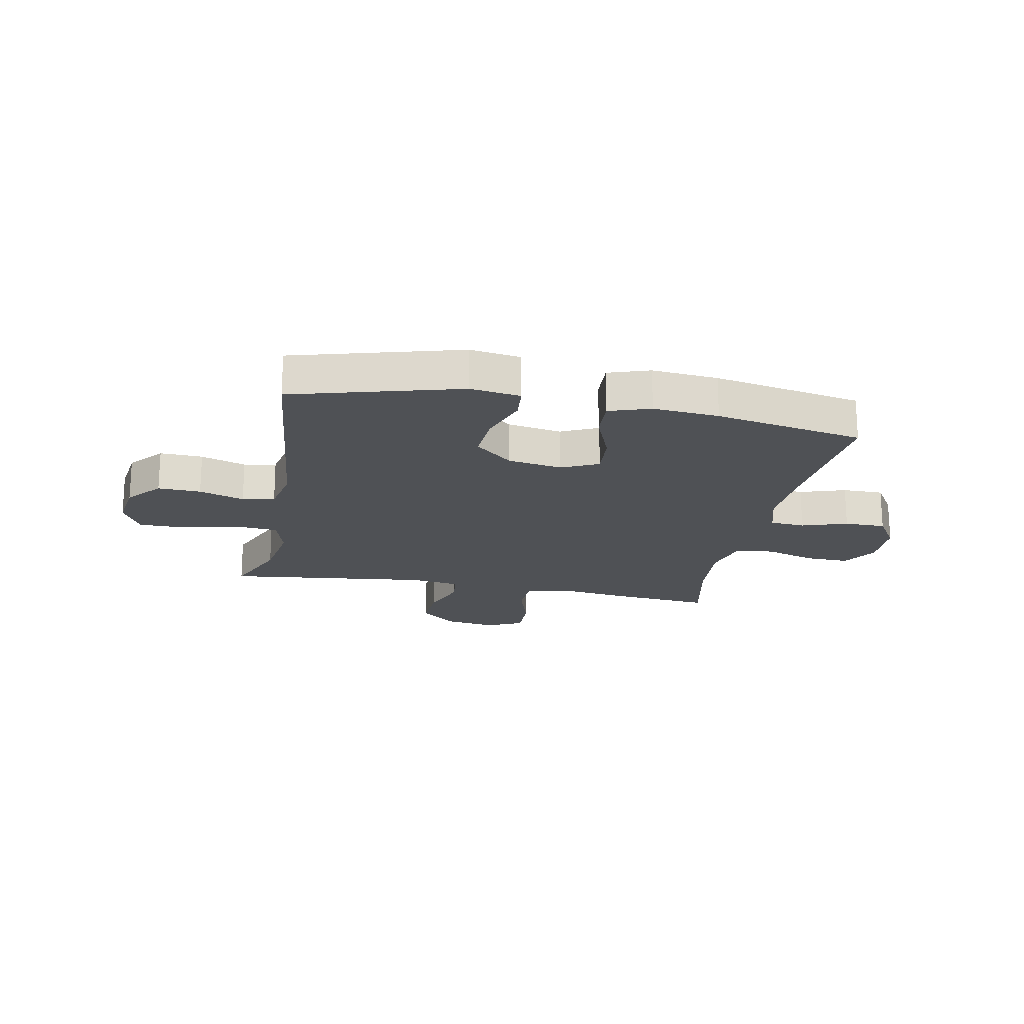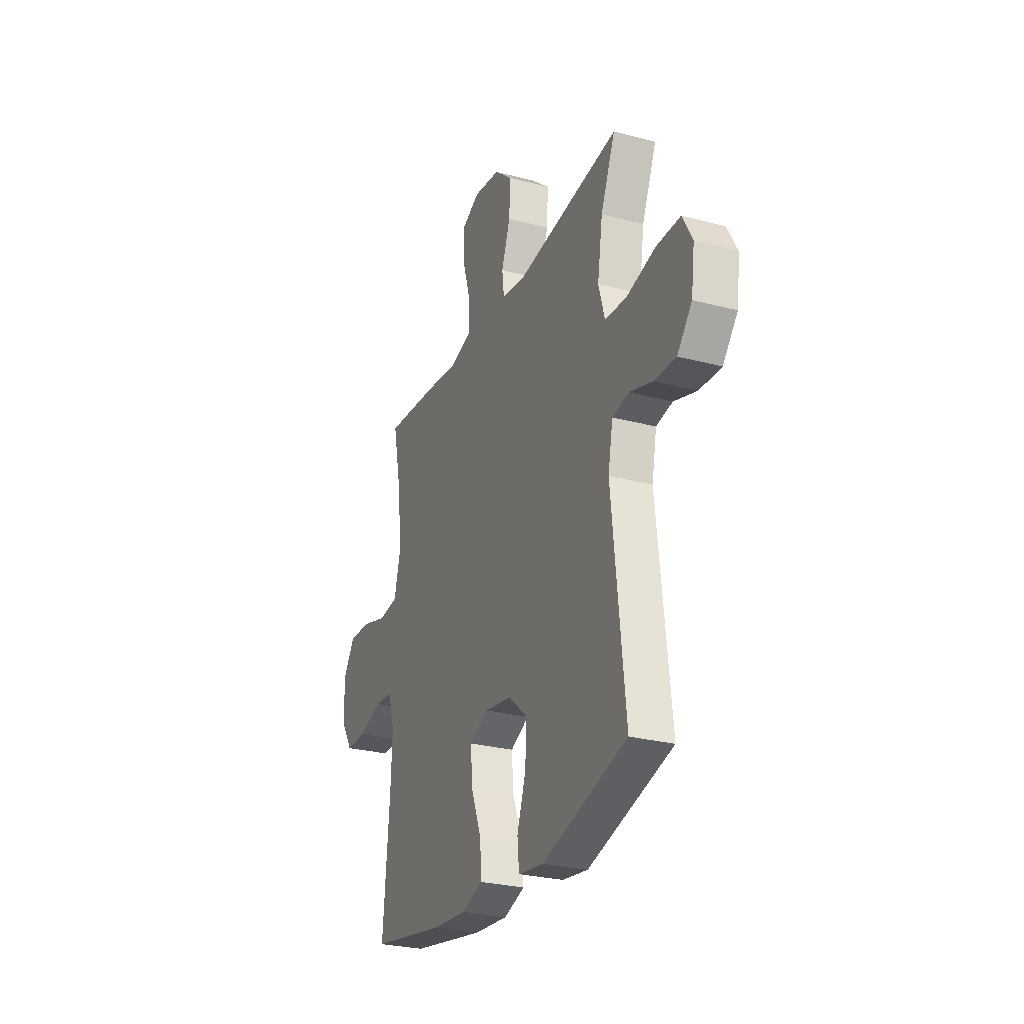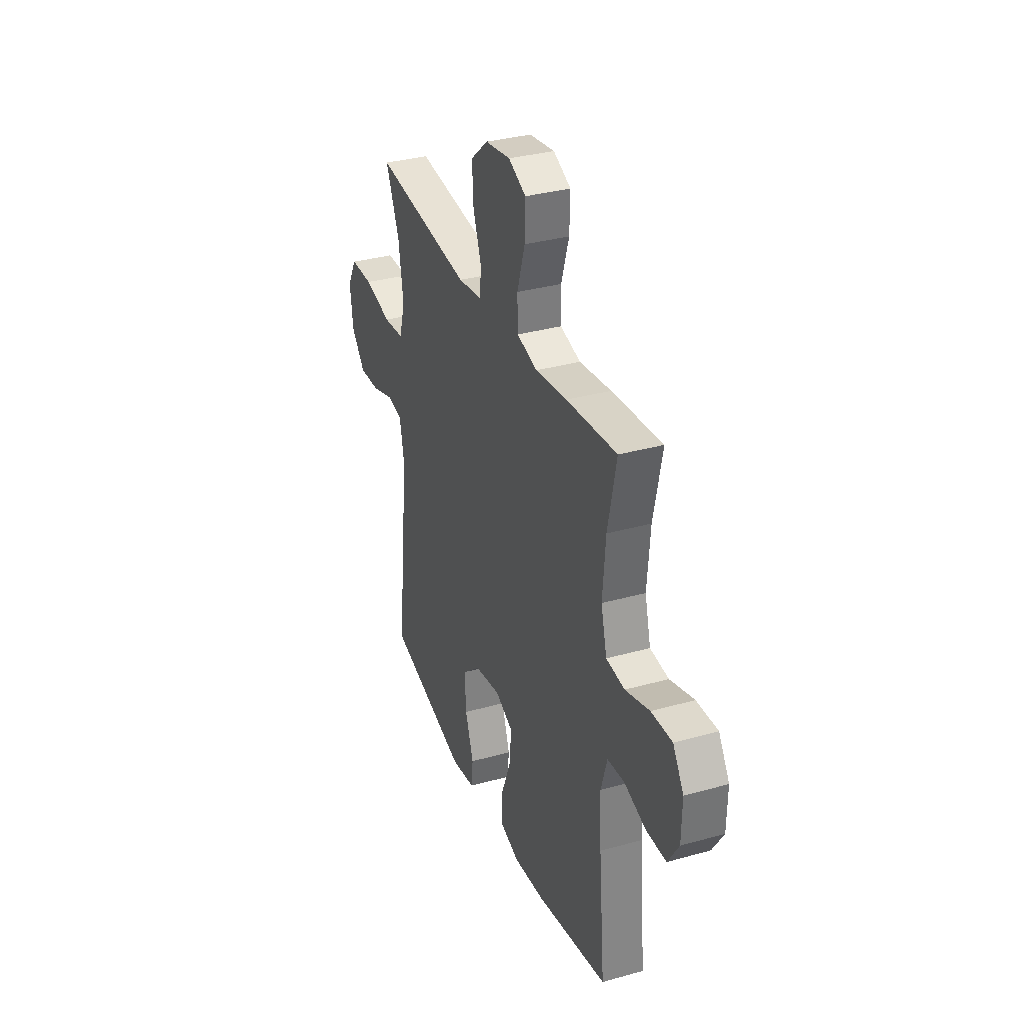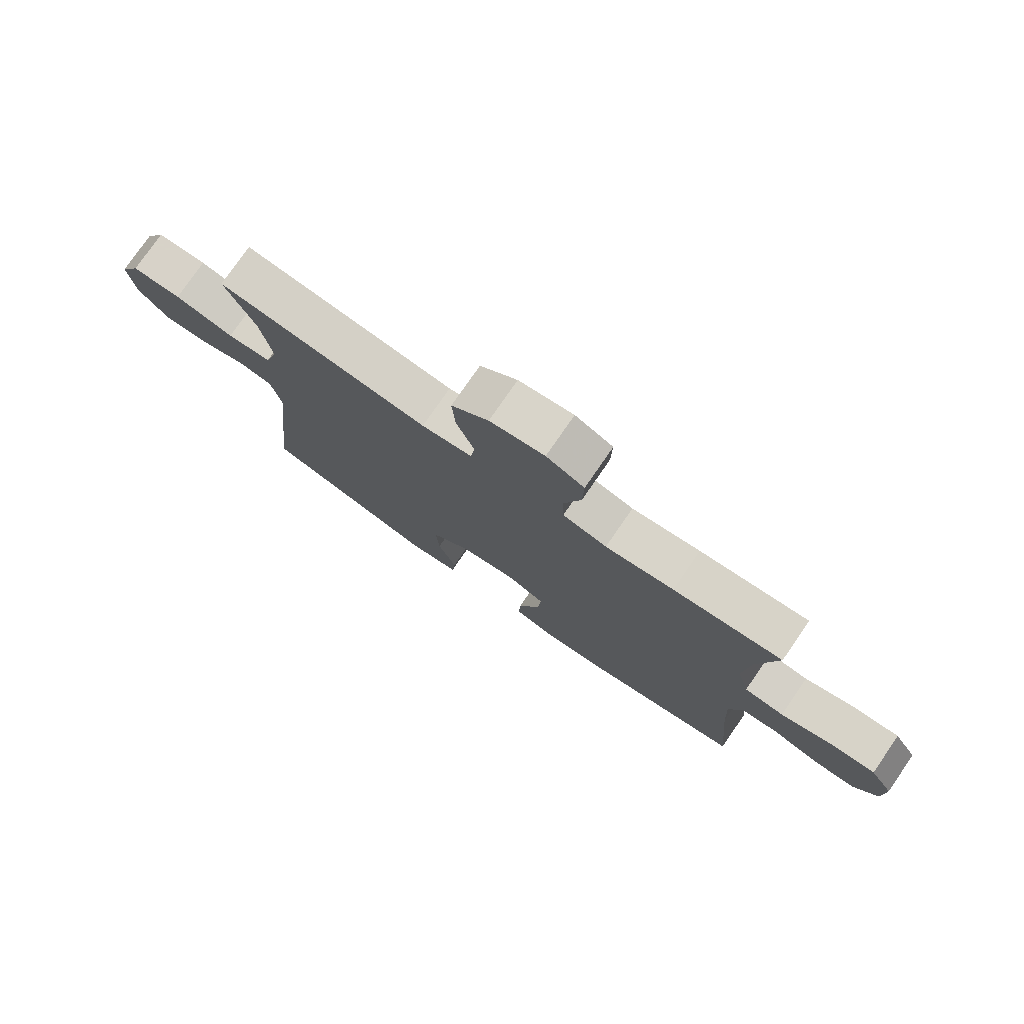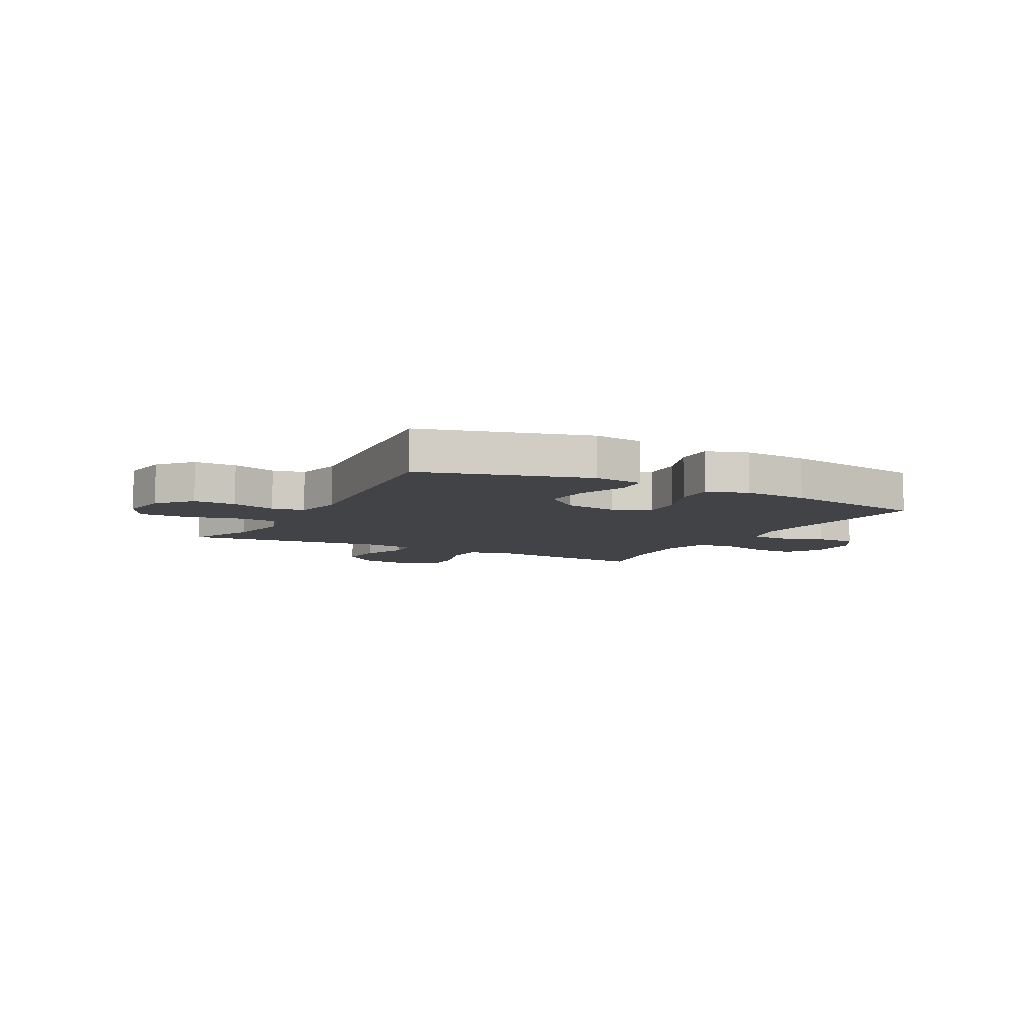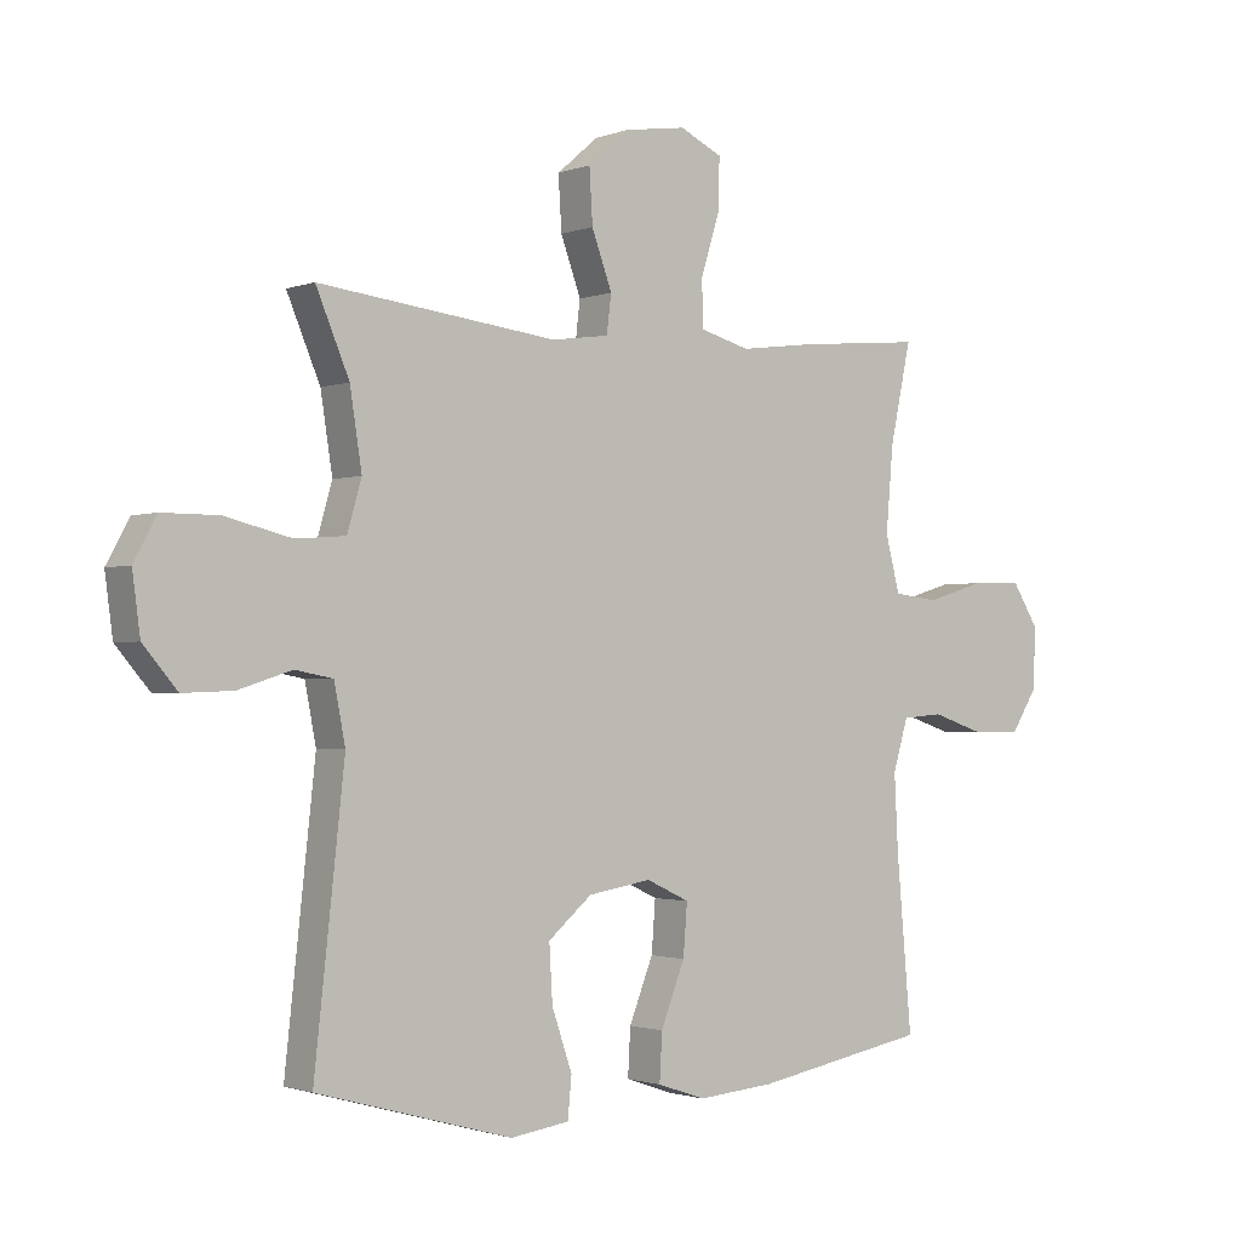
<metadata>
{"format":"obj","ext":"obj","renderer":"f3d","projection":"perspective","resolution":1024,"background":"white","views":[{"elev":-19.6,"azim":168.9,"up":"+Y"},{"elev":-27.5,"azim":67.9,"up":"+Z"},{"elev":33.5,"azim":-111.0,"up":"+Z"},{"elev":77.3,"azim":-145.4,"up":"+Z"},{"elev":-7.5,"azim":151.8,"up":"+Y"},{"elev":-1.5,"azim":142.7,"up":"+Z"}]}
</metadata>
<code>
v -0.5 0.07 -0.5
v -0.477 0.07 -0.24
v -0.471 0.07 -0.122
v -0.494 0.07 -0.044
v -0.557 0.07 -0.039
v -0.639 0.07 -0.066
v -0.713 0.07 -0.066
v -0.754 0.07 -0.001
v -0.756 0.07 0.092
v -0.716 0.07 0.156
v -0.638 0.07 0.154
v -0.548 0.07 0.127
v -0.479 0.07 0.135
v -0.457 0.07 0.22
v -0.468 0.07 0.349
v -0.5 0.07 0.5
v -0.312 0.07 0.483
v -0.194 0.07 0.468
v -0.118 0.07 0.489
v -0.116 0.07 0.56
v -0.145 0.07 0.653
v -0.147 0.07 0.731
v -0.082 0.07 0.762
v 0.012 0.07 0.748
v 0.076 0.07 0.693
v 0.071 0.07 0.611
v 0.04 0.07 0.526
v 0.047 0.07 0.468
v 0.135 0.07 0.456
v 0.5 0.07 0.5
v 0.449 0.07 0.379
v 0.431 0.07 0.263
v 0.453 0.07 0.187
v 0.529 0.07 0.181
v 0.631 0.07 0.206
v 0.716 0.07 0.206
v 0.751 0.07 0.142
v 0.739 0.07 0.052
v 0.687 0.07 -0.009
v 0.61 0.07 -0.006
v 0.529 0.07 0.02
v 0.471 0.07 0.009
v 0.454 0.07 -0.079
v 0.5 0.07 -0.5
v 0.201 0.07 -0.583
v 0.111 0.07 -0.57
v 0.105 0.07 -0.508
v 0.136 0.07 -0.418
v 0.141 0.07 -0.332
v 0.074 0.07 -0.275
v -0.023 0.07 -0.259
v -0.089 0.07 -0.29
v -0.083 0.07 -0.368
v -0.046 0.07 -0.462
v -0.042 0.07 -0.534
v -0.116 0.07 -0.559
v -0.234 0.07 -0.549
v -0.5 0 -0.5
v -0.477 0 -0.24
v -0.471 0 -0.122
v -0.494 0 -0.044
v -0.557 0 -0.039
v -0.639 0 -0.066
v -0.713 0 -0.066
v -0.754 0 -0.001
v -0.756 0 0.092
v -0.716 0 0.156
v -0.638 0 0.154
v -0.548 0 0.127
v -0.479 0 0.135
v -0.457 0 0.22
v -0.468 0 0.349
v -0.5 0 0.5
v -0.312 0 0.483
v -0.194 0 0.468
v -0.118 0 0.489
v -0.116 0 0.56
v -0.145 0 0.653
v -0.147 0 0.731
v -0.082 0 0.762
v 0.012 0 0.748
v 0.076 0 0.693
v 0.071 0 0.611
v 0.04 0 0.526
v 0.047 0 0.468
v 0.135 0 0.456
v 0.5 0 0.5
v 0.449 0 0.379
v 0.431 0 0.263
v 0.453 0 0.187
v 0.529 0 0.181
v 0.631 0 0.206
v 0.716 0 0.206
v 0.751 0 0.142
v 0.739 0 0.052
v 0.687 0 -0.009
v 0.61 0 -0.006
v 0.529 0 0.02
v 0.471 0 0.009
v 0.454 0 -0.079
v 0.5 0 -0.5
v 0.201 0 -0.583
v 0.111 0 -0.57
v 0.105 0 -0.508
v 0.136 0 -0.418
v 0.141 0 -0.332
v 0.074 0 -0.275
v -0.023 0 -0.259
v -0.089 0 -0.29
v -0.083 0 -0.368
v -0.046 0 -0.462
v -0.042 0 -0.534
v -0.116 0 -0.559
v -0.234 0 -0.549
f 57 1 2
f 56 57 2
f 55 56 2
f 54 55 2
f 53 54 2
f 52 53 2 3
f 51 52 3 4
f 50 51 4
f 46 47 48
f 45 46 48
f 44 45 48
f 43 44 48
f 42 43 48 49
f 39 40 41
f 38 39 41
f 37 38 41
f 36 37 41
f 35 36 41
f 34 35 41
f 33 34 41 42
f 42 49 50
f 33 42 50
f 32 33 50
f 29 30 31
f 32 50 4
f 31 32 4
f 29 31 4
f 28 29 4
f 25 26 27
f 24 25 27
f 23 24 27
f 22 23 27
f 21 22 27
f 20 21 27
f 15 16 17 18
f 14 15 18 19
f 13 14 19
f 10 11 12
f 9 10 12
f 8 9 12
f 7 8 12
f 6 7 12
f 5 6 12
f 5 12 13
f 4 5 13 19
f 19 20 27 28
f 4 19 28
f 59 58 114
f 59 114 113
f 59 113 112
f 59 112 111
f 59 111 110
f 60 59 110 109
f 61 60 109 108
f 61 108 107
f 105 104 103
f 105 103 102
f 105 102 101
f 105 101 100
f 106 105 100 99
f 98 97 96
f 98 96 95
f 98 95 94
f 98 94 93
f 98 93 92
f 98 92 91
f 99 98 91 90
f 107 106 99
f 107 99 90
f 107 90 89
f 88 87 86
f 61 107 89
f 61 89 88
f 61 88 86
f 61 86 85
f 84 83 82
f 84 82 81
f 84 81 80
f 84 80 79
f 84 79 78
f 84 78 77
f 75 74 73 72
f 76 75 72 71
f 76 71 70
f 69 68 67
f 69 67 66
f 69 66 65
f 69 65 64
f 69 64 63
f 69 63 62
f 70 69 62
f 76 70 62 61
f 85 84 77 76
f 85 76 61
f 1 58 59 2
f 2 59 60 3
f 3 60 61 4
f 4 61 62 5
f 5 62 63 6
f 6 63 64 7
f 7 64 65 8
f 8 65 66 9
f 9 66 67 10
f 10 67 68 11
f 11 68 69 12
f 12 69 70 13
f 13 70 71 14
f 14 71 72 15
f 15 72 73 16
f 16 73 74 17
f 17 74 75 18
f 18 75 76 19
f 19 76 77 20
f 20 77 78 21
f 21 78 79 22
f 22 79 80 23
f 23 80 81 24
f 24 81 82 25
f 25 82 83 26
f 26 83 84 27
f 27 84 85 28
f 28 85 86 29
f 29 86 87 30
f 30 87 88 31
f 31 88 89 32
f 32 89 90 33
f 33 90 91 34
f 34 91 92 35
f 35 92 93 36
f 36 93 94 37
f 37 94 95 38
f 38 95 96 39
f 39 96 97 40
f 40 97 98 41
f 41 98 99 42
f 42 99 100 43
f 43 100 101 44
f 44 101 102 45
f 45 102 103 46
f 46 103 104 47
f 47 104 105 48
f 48 105 106 49
f 49 106 107 50
f 50 107 108 51
f 51 108 109 52
f 52 109 110 53
f 53 110 111 54
f 54 111 112 55
f 55 112 113 56
f 56 113 114 57
f 57 114 58 1

</code>
